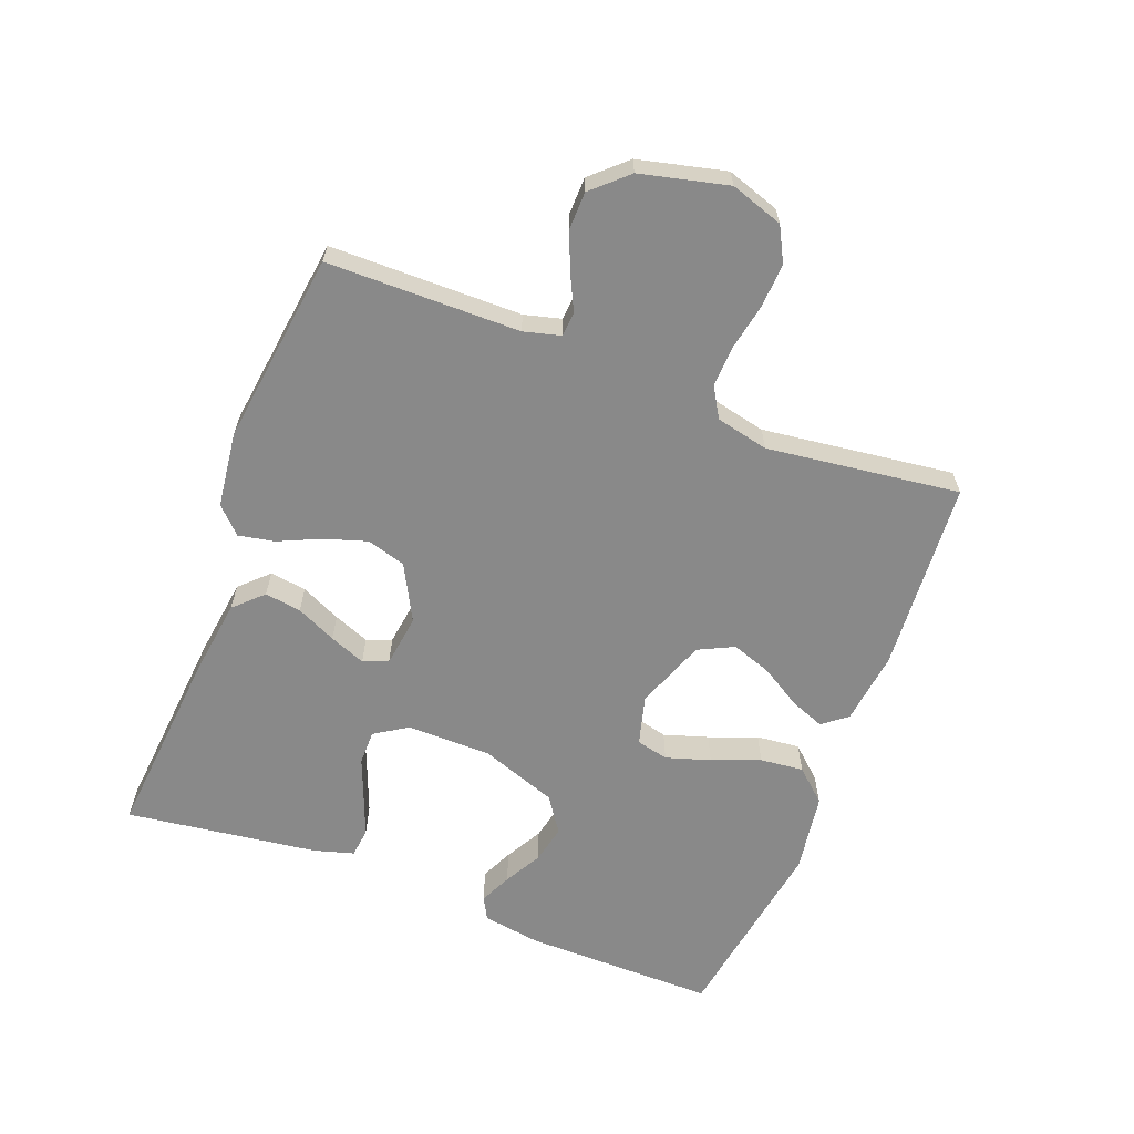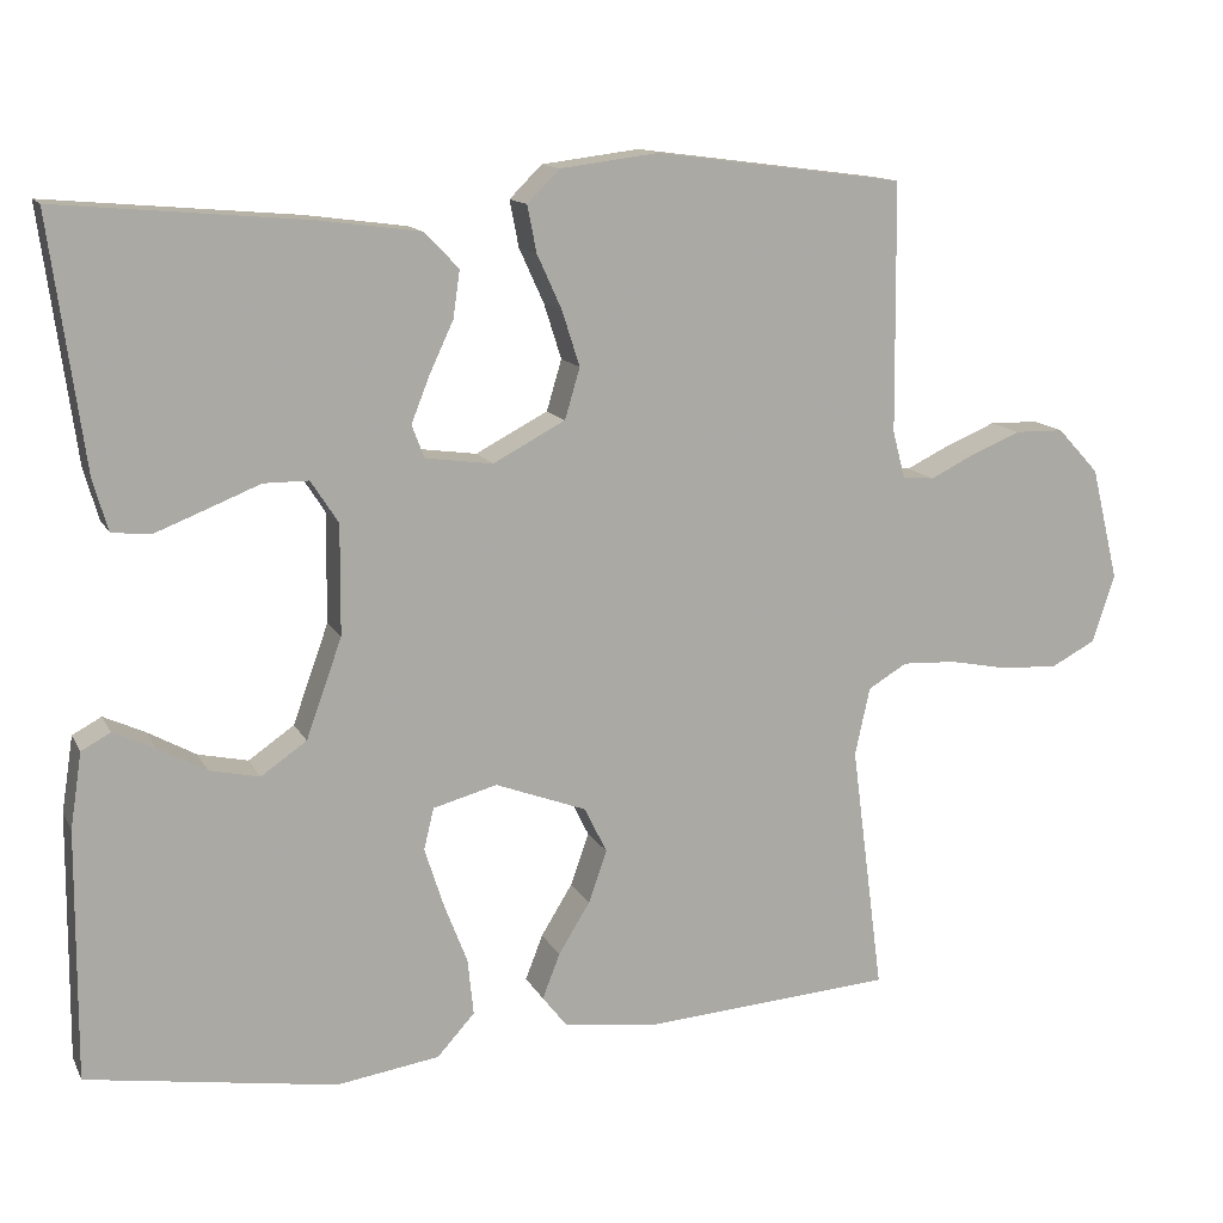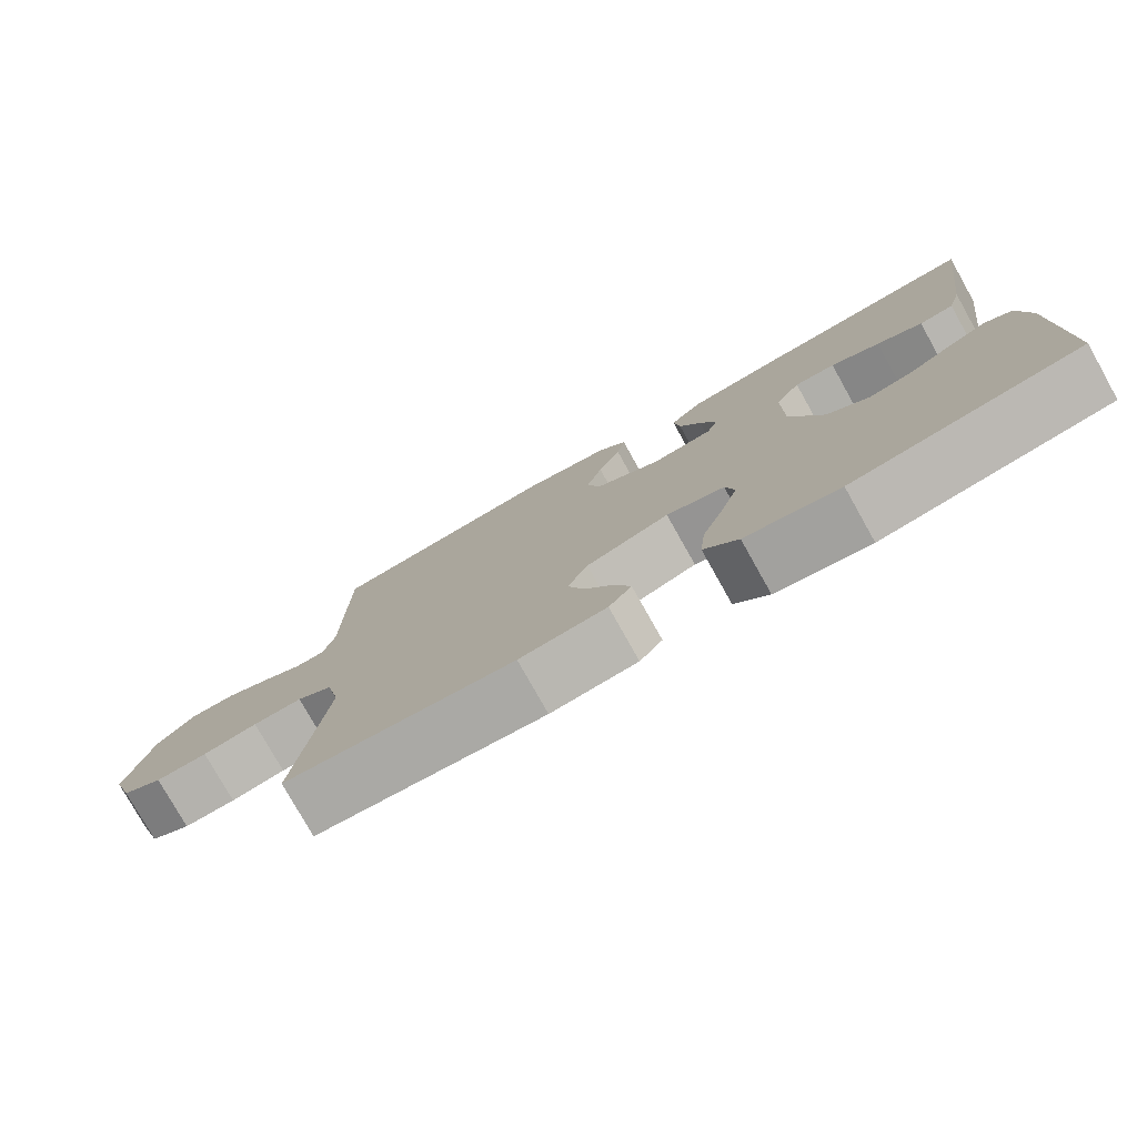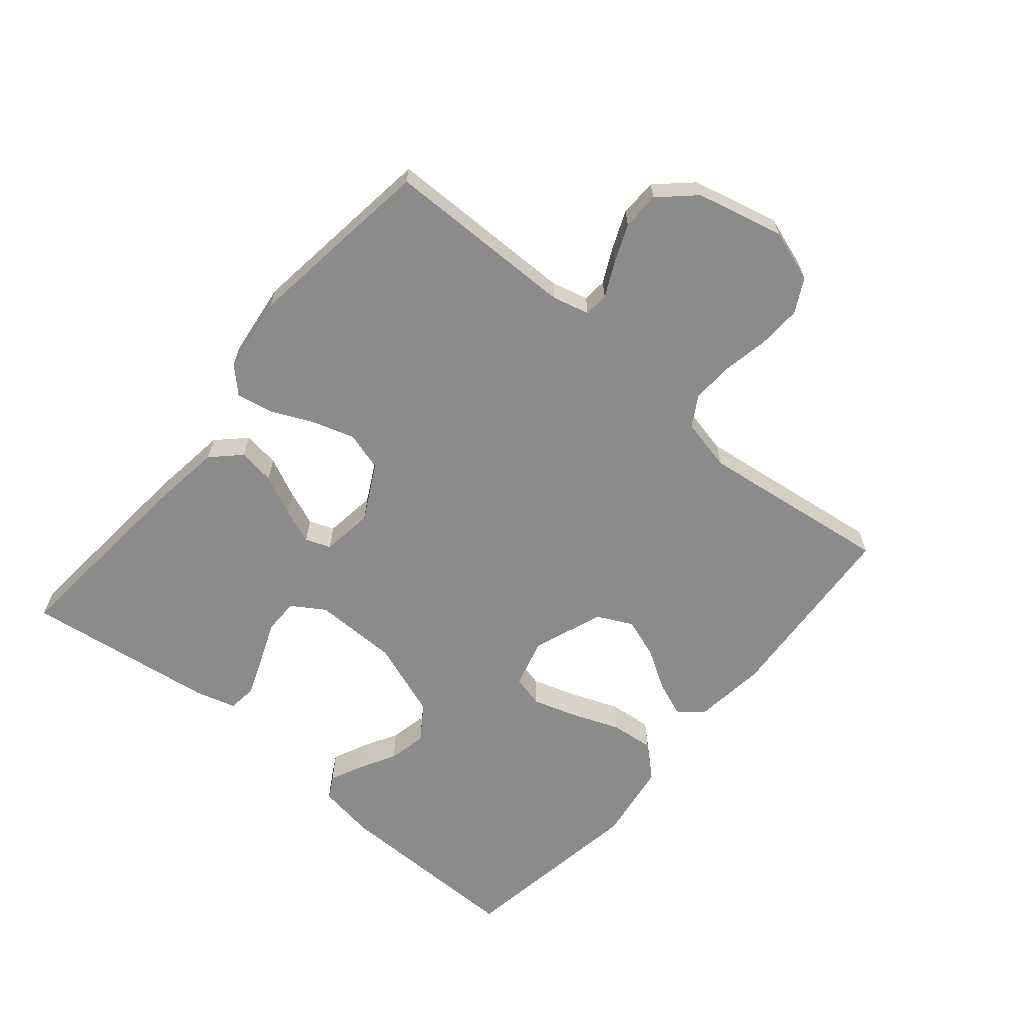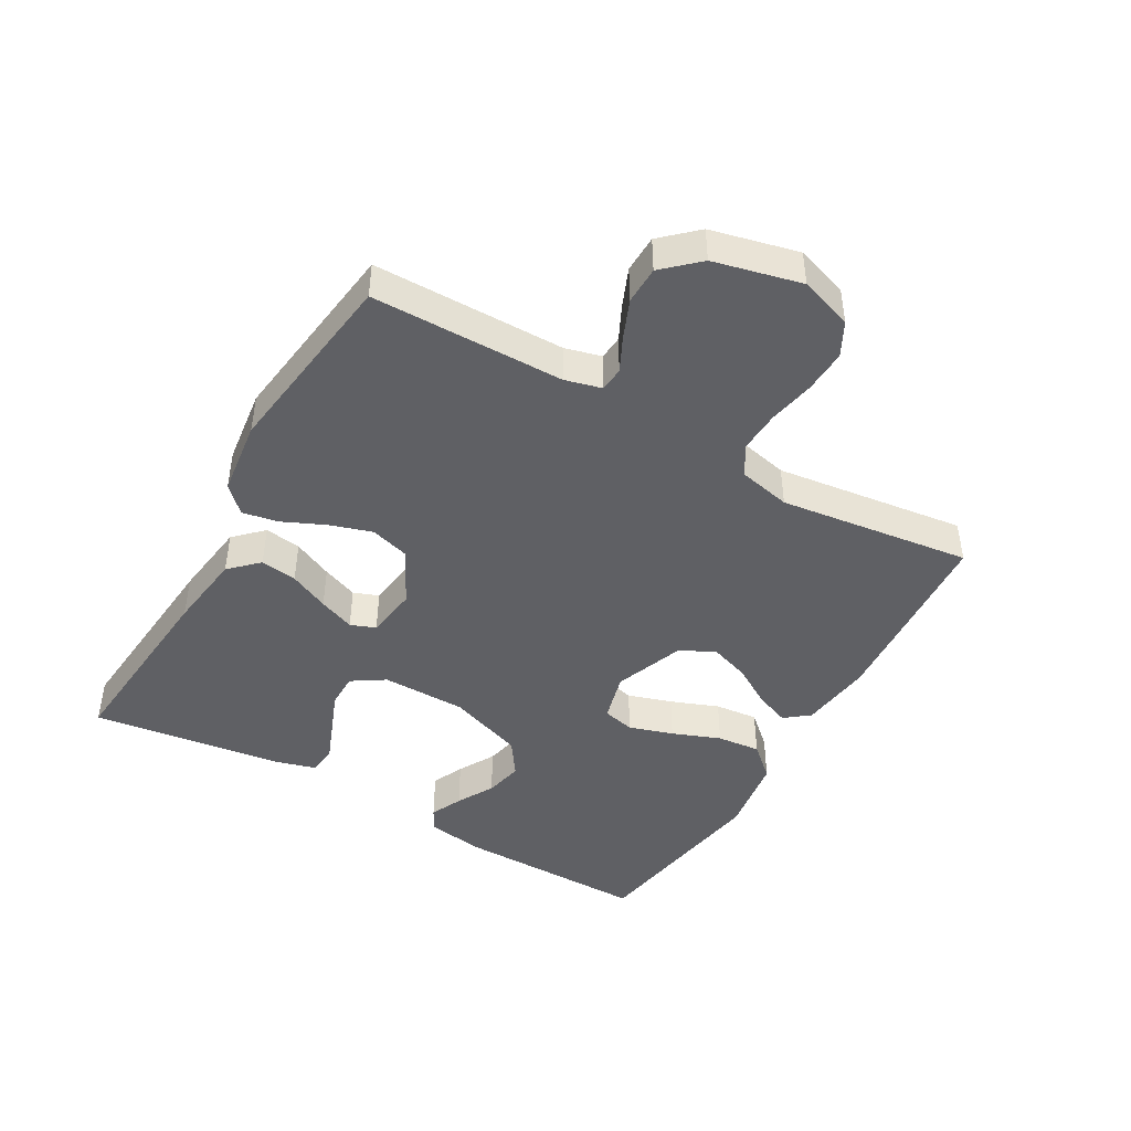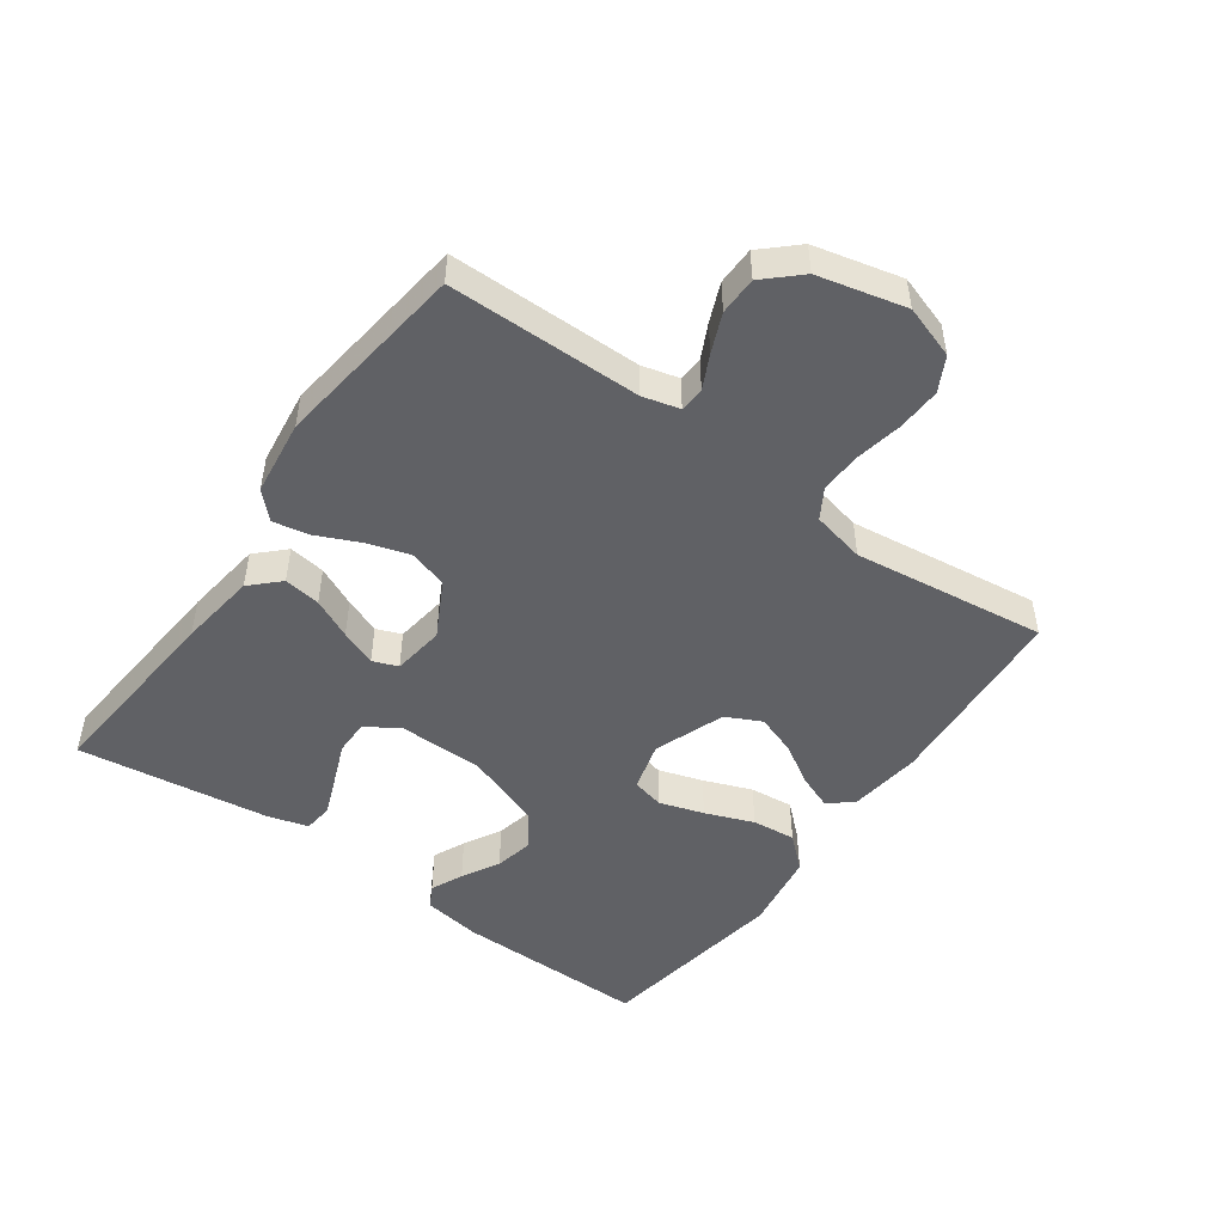
<metadata>
{"format":"obj","ext":"obj","renderer":"f3d","projection":"perspective","resolution":1024,"background":"white","views":[{"elev":-63.1,"azim":68.9,"up":"+Y"},{"elev":13.2,"azim":-18.7,"up":"+Z"},{"elev":-78.0,"azim":-150.7,"up":"+Z"},{"elev":-63.9,"azim":49.9,"up":"+Y"},{"elev":-44.8,"azim":60.1,"up":"+Y"},{"elev":-49.1,"azim":54.4,"up":"+Y"}]}
</metadata>
<code>
v -0.5 0.07 -0.5
v -0.498 0.07 -0.2
v -0.484 0.07 -0.109
v -0.449 0.07 -0.09
v -0.399 0.07 -0.113
v -0.341 0.07 -0.145
v -0.281 0.07 -0.158
v -0.226 0.07 -0.12
v -0.183 0.07 0
v -0.182 0.07 0.132
v -0.215 0.07 0.183
v -0.269 0.07 0.183
v -0.334 0.07 0.157
v -0.395 0.07 0.133
v -0.441 0.07 0.138
v -0.459 0.07 0.2
v -0.5 0.07 0.5
v -0.2 0.07 0.474
v -0.079 0.07 0.458
v -0.037 0.07 0.415
v -0.045 0.07 0.358
v -0.074 0.07 0.296
v -0.096 0.07 0.24
v -0.081 0.07 0.201
v 0 0.07 0.19
v 0.087 0.07 0.236
v 0.105 0.07 0.297
v 0.084 0.07 0.363
v 0.054 0.07 0.429
v 0.043 0.07 0.485
v 0.082 0.07 0.524
v 0.2 0.07 0.539
v 0.5 0.07 0.5
v 0.503 0.07 0.2
v 0.518 0.07 0.143
v 0.556 0.07 0.14
v 0.609 0.07 0.166
v 0.669 0.07 0.191
v 0.728 0.07 0.19
v 0.778 0.07 0.136
v 0.811 0.07 0
v 0.784 0.07 -0.082
v 0.731 0.07 -0.11
v 0.663 0.07 -0.107
v 0.591 0.07 -0.093
v 0.526 0.07 -0.09
v 0.479 0.07 -0.118
v 0.461 0.07 -0.2
v 0.5 0.07 -0.5
v 0.2 0.07 -0.522
v 0.086 0.07 -0.508
v 0.056 0.07 -0.47
v 0.077 0.07 -0.416
v 0.115 0.07 -0.354
v 0.137 0.07 -0.291
v 0.11 0.07 -0.236
v 0 0.07 -0.195
v -0.077 0.07 -0.216
v -0.089 0.07 -0.266
v -0.067 0.07 -0.335
v -0.038 0.07 -0.41
v -0.031 0.07 -0.478
v -0.076 0.07 -0.528
v -0.2 0.07 -0.547
v -0.5 0 -0.5
v -0.498 0 -0.2
v -0.484 0 -0.109
v -0.449 0 -0.09
v -0.399 0 -0.113
v -0.341 0 -0.145
v -0.281 0 -0.158
v -0.226 0 -0.12
v -0.183 0 0
v -0.182 0 0.132
v -0.215 0 0.183
v -0.269 0 0.183
v -0.334 0 0.157
v -0.395 0 0.133
v -0.441 0 0.138
v -0.459 0 0.2
v -0.5 0 0.5
v -0.2 0 0.474
v -0.079 0 0.458
v -0.037 0 0.415
v -0.045 0 0.358
v -0.074 0 0.296
v -0.096 0 0.24
v -0.081 0 0.201
v 0 0 0.19
v 0.087 0 0.236
v 0.105 0 0.297
v 0.084 0 0.363
v 0.054 0 0.429
v 0.043 0 0.485
v 0.082 0 0.524
v 0.2 0 0.539
v 0.5 0 0.5
v 0.503 0 0.2
v 0.518 0 0.143
v 0.556 0 0.14
v 0.609 0 0.166
v 0.669 0 0.191
v 0.728 0 0.19
v 0.778 0 0.136
v 0.811 0 0
v 0.784 0 -0.082
v 0.731 0 -0.11
v 0.663 0 -0.107
v 0.591 0 -0.093
v 0.526 0 -0.09
v 0.479 0 -0.118
v 0.461 0 -0.2
v 0.5 0 -0.5
v 0.2 0 -0.522
v 0.086 0 -0.508
v 0.056 0 -0.47
v 0.077 0 -0.416
v 0.115 0 -0.354
v 0.137 0 -0.291
v 0.11 0 -0.236
v 0 0 -0.195
v -0.077 0 -0.216
v -0.089 0 -0.266
v -0.067 0 -0.335
v -0.038 0 -0.41
v -0.031 0 -0.478
v -0.076 0 -0.528
v -0.2 0 -0.547
f 4 5 6
f 3 4 6
f 2 3 6
f 1 2 6
f 64 1 6
f 63 64 6
f 62 63 6
f 61 62 6
f 60 61 6
f 59 60 6 7
f 58 59 7 8
f 57 58 8 9
f 56 57 9 10
f 52 53 54
f 51 52 54
f 50 51 54
f 49 50 54
f 48 49 54
f 47 48 54 55
f 46 47 55 56
f 43 44 45
f 42 43 45
f 41 42 45
f 40 41 45
f 39 40 45
f 38 39 45
f 37 38 45
f 36 37 45
f 35 36 45 46
f 56 10 11
f 46 56 11
f 35 46 11
f 34 35 11
f 32 33 34
f 31 32 34
f 30 31 34
f 29 30 34
f 28 29 34
f 20 21 22
f 19 20 22
f 18 19 22
f 17 18 22
f 16 17 22
f 15 16 22
f 14 15 22
f 13 14 22
f 12 13 22
f 12 22 23
f 11 12 23 24
f 27 28 34
f 26 27 34
f 25 26 34
f 25 34 11
f 11 24 25
f 70 69 68
f 70 68 67
f 70 67 66
f 70 66 65
f 70 65 128
f 70 128 127
f 70 127 126
f 70 126 125
f 70 125 124
f 71 70 124 123
f 72 71 123 122
f 73 72 122 121
f 74 73 121 120
f 118 117 116
f 118 116 115
f 118 115 114
f 118 114 113
f 118 113 112
f 119 118 112 111
f 120 119 111 110
f 109 108 107
f 109 107 106
f 109 106 105
f 109 105 104
f 109 104 103
f 109 103 102
f 109 102 101
f 109 101 100
f 110 109 100 99
f 75 74 120
f 75 120 110
f 75 110 99
f 75 99 98
f 98 97 96
f 98 96 95
f 98 95 94
f 98 94 93
f 98 93 92
f 86 85 84
f 86 84 83
f 86 83 82
f 86 82 81
f 86 81 80
f 86 80 79
f 86 79 78
f 86 78 77
f 86 77 76
f 87 86 76
f 88 87 76 75
f 98 92 91
f 98 91 90
f 98 90 89
f 75 98 89
f 89 88 75
f 1 65 66 2
f 2 66 67 3
f 3 67 68 4
f 4 68 69 5
f 5 69 70 6
f 6 70 71 7
f 7 71 72 8
f 8 72 73 9
f 9 73 74 10
f 10 74 75 11
f 11 75 76 12
f 12 76 77 13
f 13 77 78 14
f 14 78 79 15
f 15 79 80 16
f 16 80 81 17
f 17 81 82 18
f 18 82 83 19
f 19 83 84 20
f 20 84 85 21
f 21 85 86 22
f 22 86 87 23
f 23 87 88 24
f 24 88 89 25
f 25 89 90 26
f 26 90 91 27
f 27 91 92 28
f 28 92 93 29
f 29 93 94 30
f 30 94 95 31
f 31 95 96 32
f 32 96 97 33
f 33 97 98 34
f 34 98 99 35
f 35 99 100 36
f 36 100 101 37
f 37 101 102 38
f 38 102 103 39
f 39 103 104 40
f 40 104 105 41
f 41 105 106 42
f 42 106 107 43
f 43 107 108 44
f 44 108 109 45
f 45 109 110 46
f 46 110 111 47
f 47 111 112 48
f 48 112 113 49
f 49 113 114 50
f 50 114 115 51
f 51 115 116 52
f 52 116 117 53
f 53 117 118 54
f 54 118 119 55
f 55 119 120 56
f 56 120 121 57
f 57 121 122 58
f 58 122 123 59
f 59 123 124 60
f 60 124 125 61
f 61 125 126 62
f 62 126 127 63
f 63 127 128 64
f 64 128 65 1

</code>
